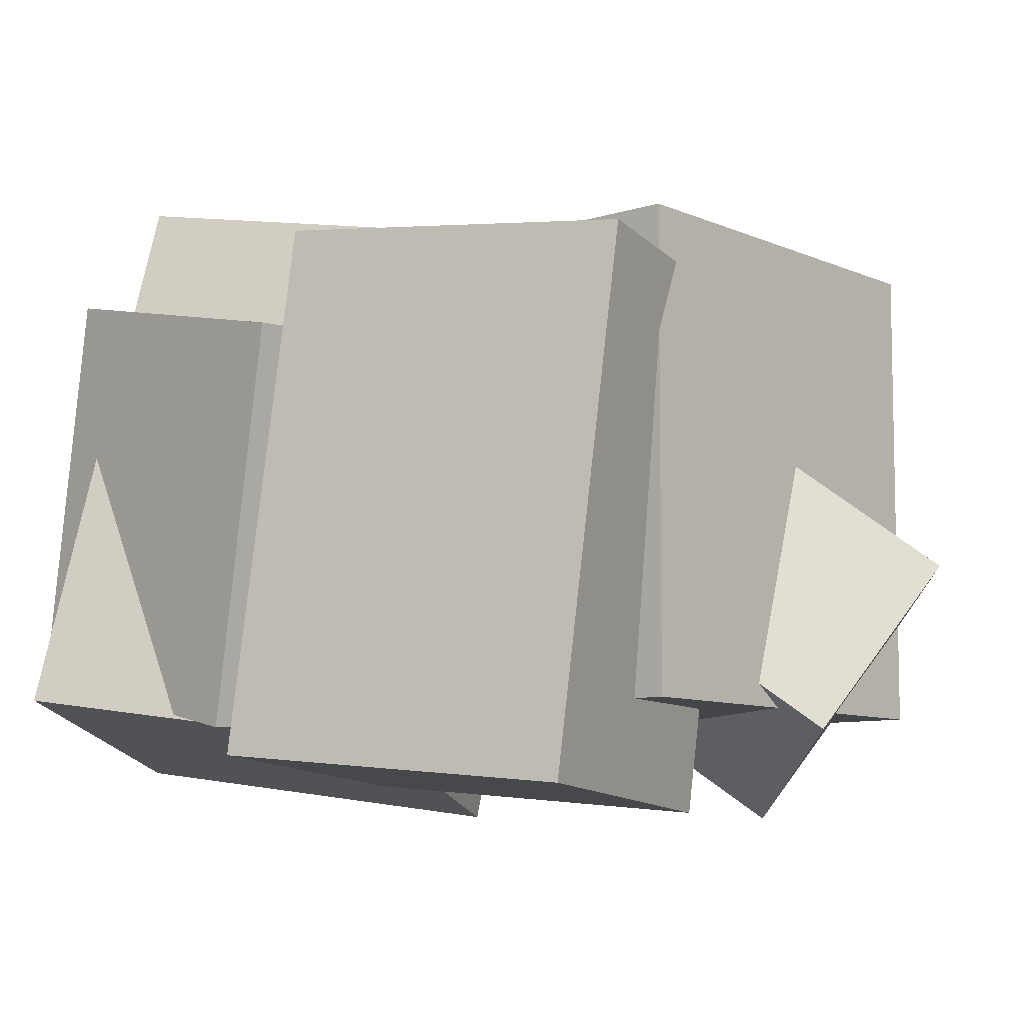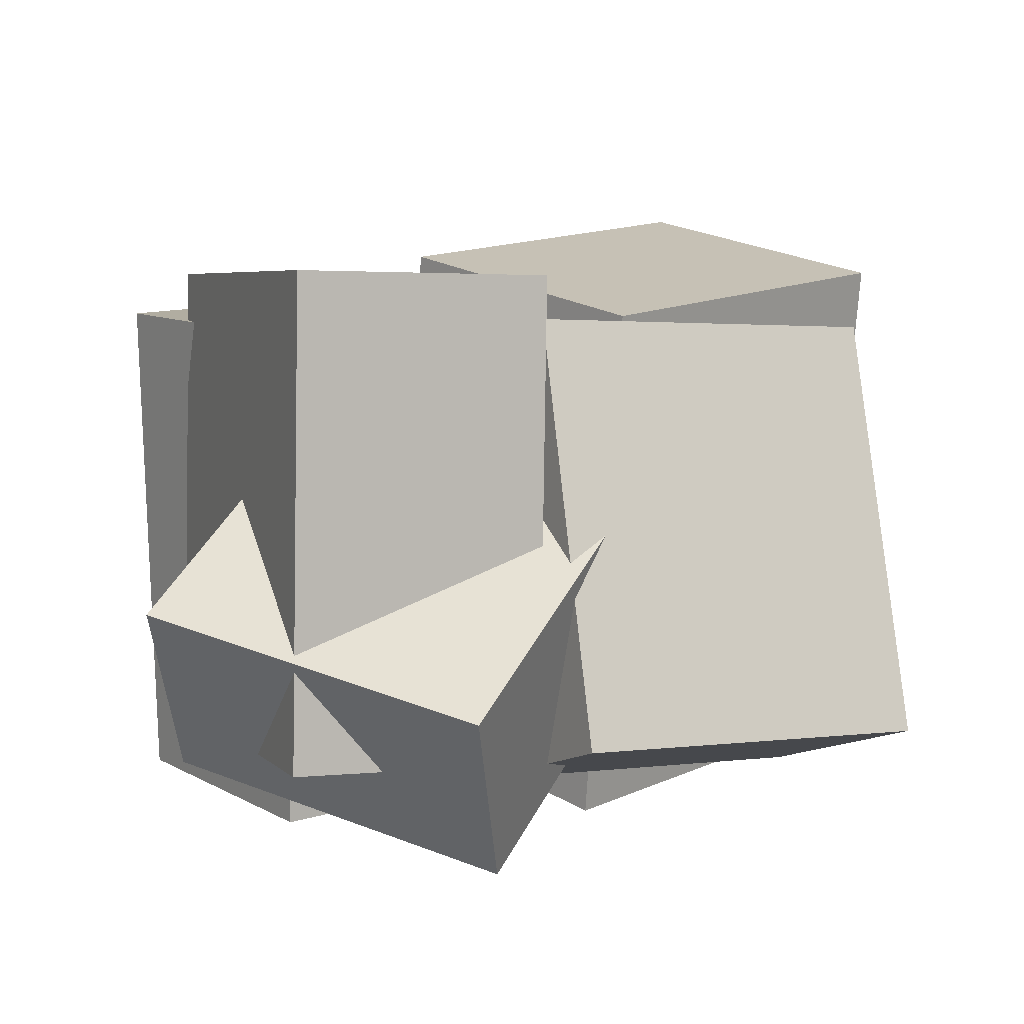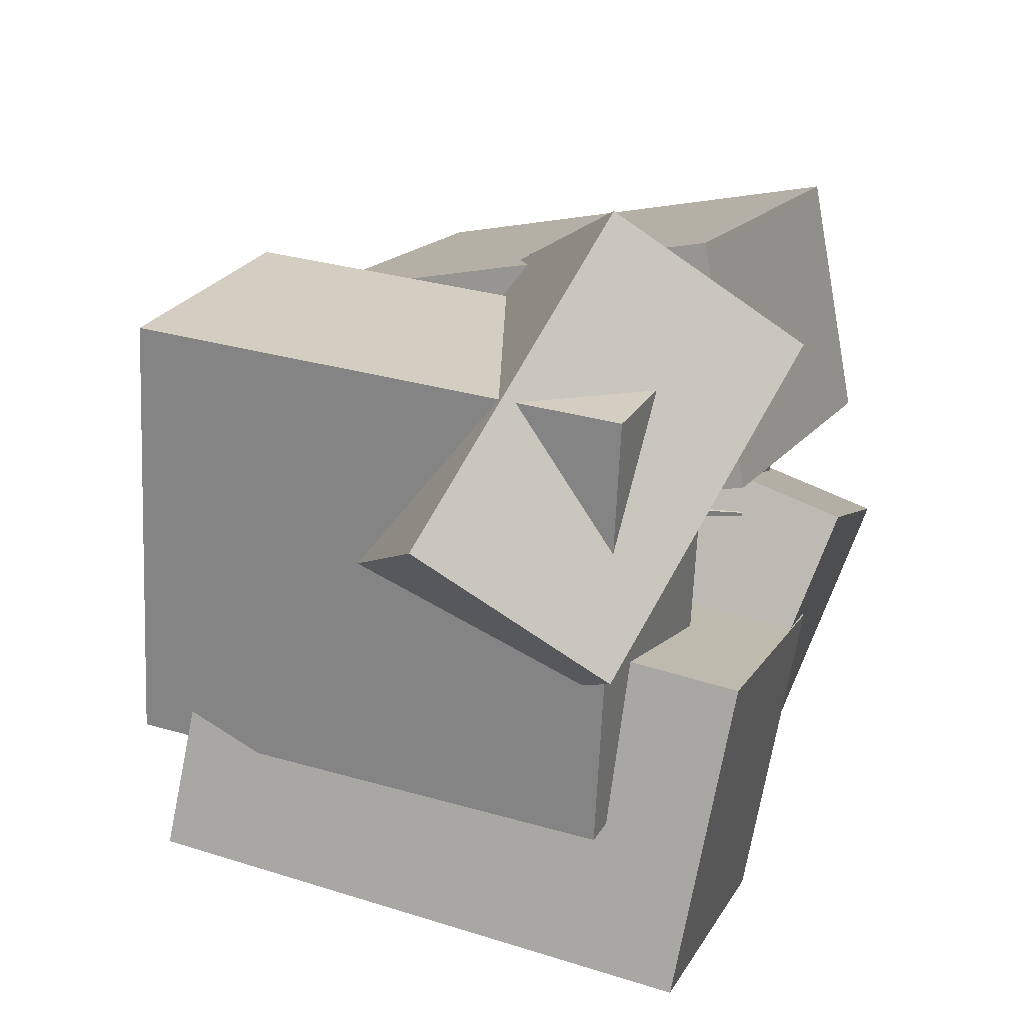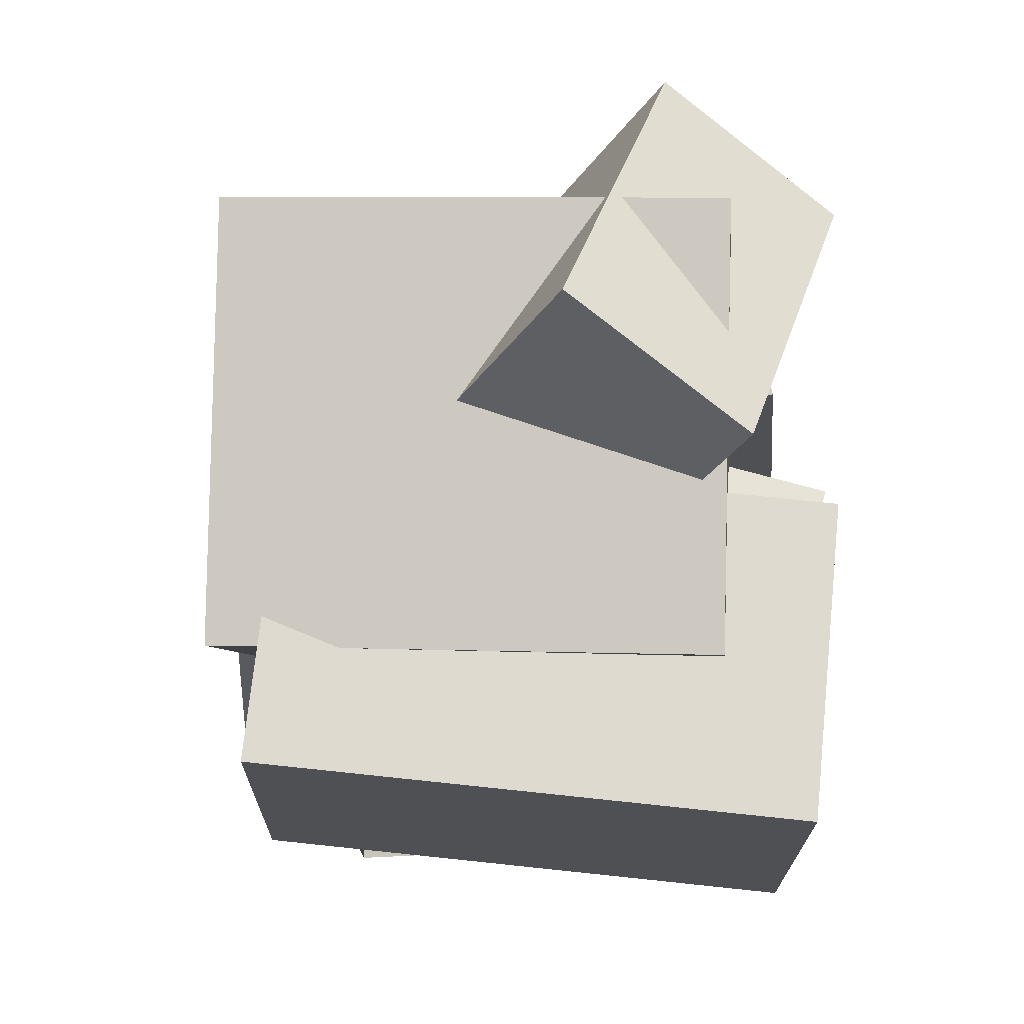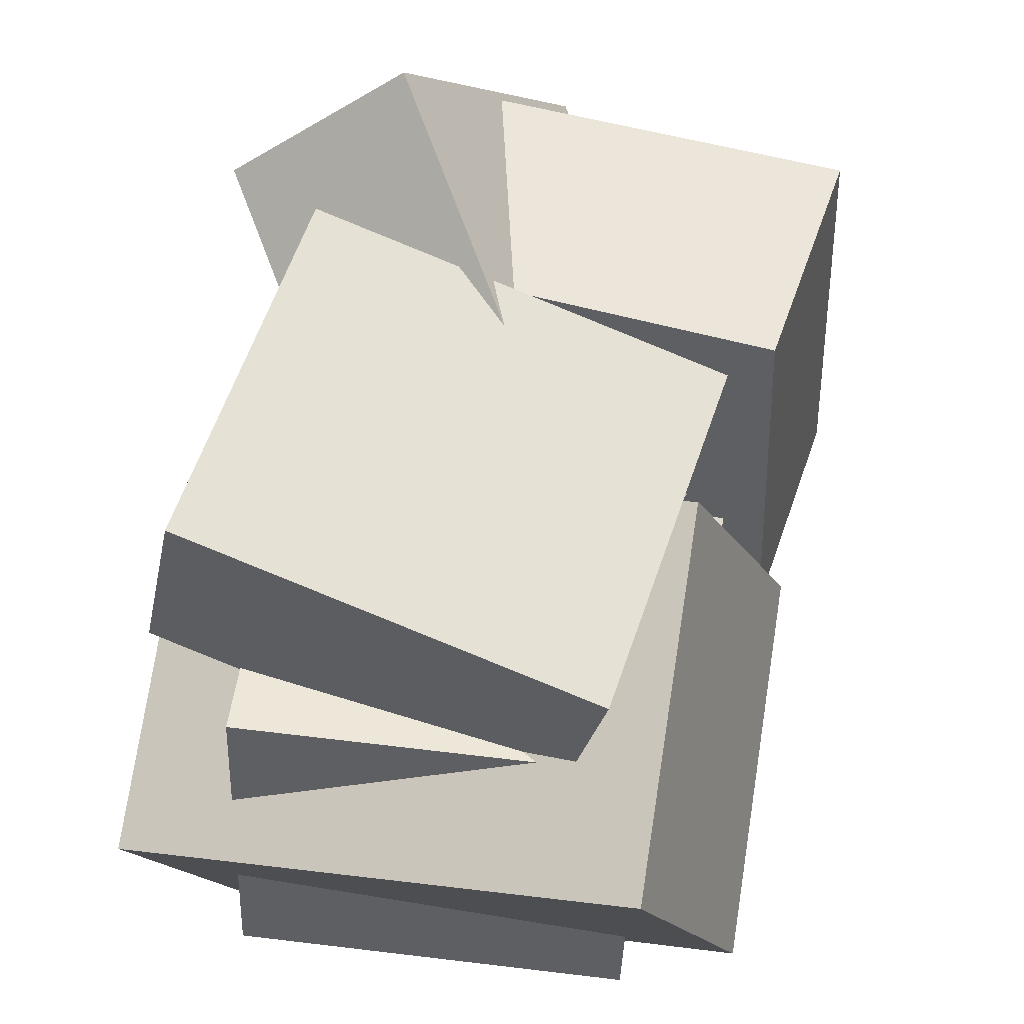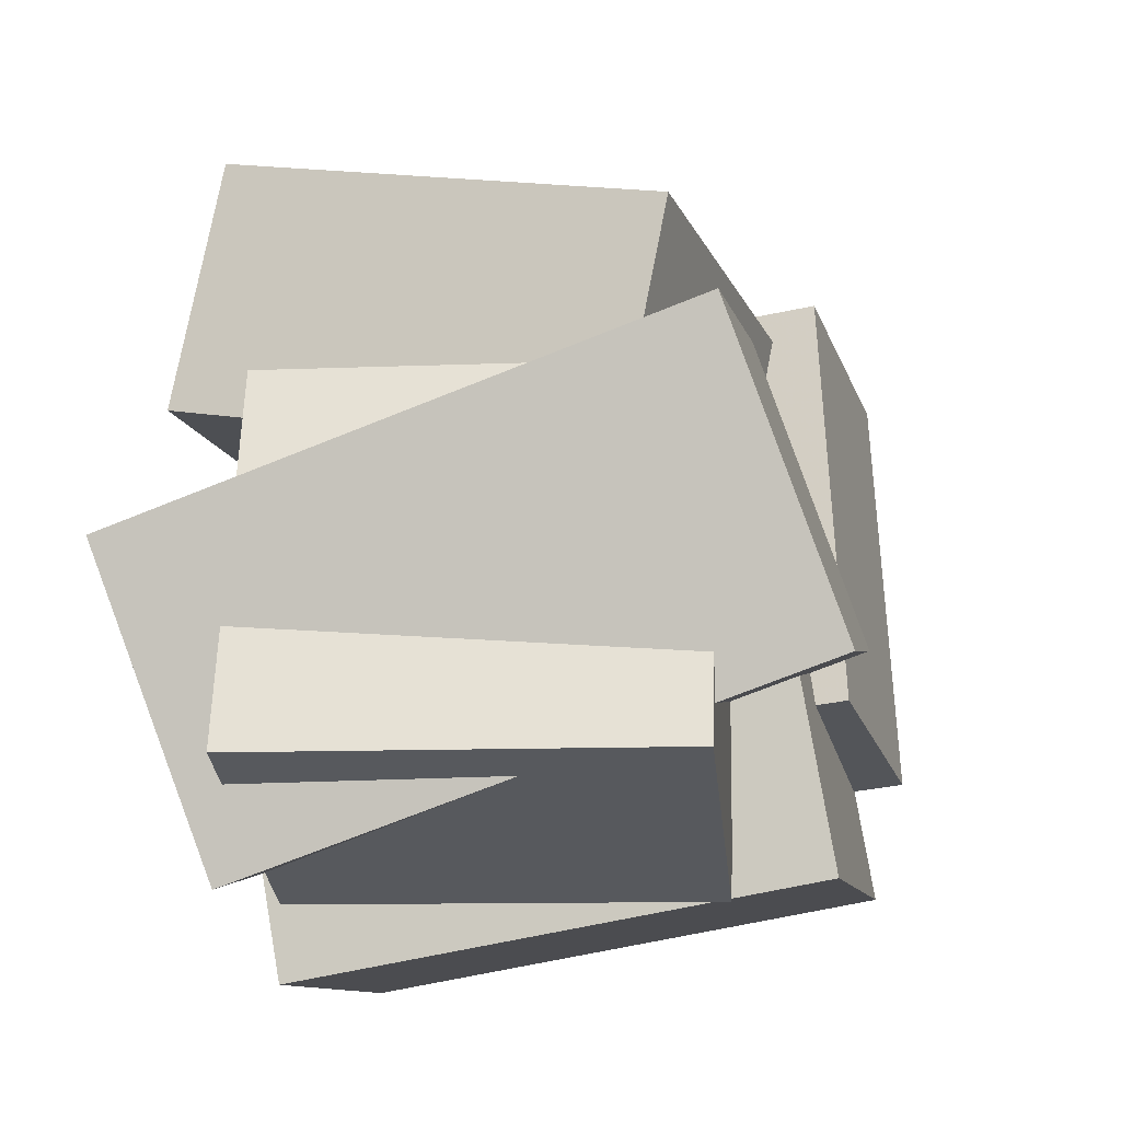
<metadata>
{"format":"obj","ext":"obj","renderer":"f3d","projection":"perspective","resolution":1024,"background":"white","views":[{"elev":-7.6,"azim":-134.7,"up":"+Y"},{"elev":4.1,"azim":-16.8,"up":"+Y"},{"elev":28.5,"azim":-67.8,"up":"+Z"},{"elev":-0.8,"azim":-85.5,"up":"+Z"},{"elev":48.6,"azim":108.2,"up":"+Z"},{"elev":-28.6,"azim":107.3,"up":"+Z"}]}
</metadata>
<code>
v -0.5884 -0.3537 0.1254
v -0.1965 -0.4782 0.4617
v -0.6681 -0.1092 0.3088
v -0.2762 -0.2336 0.6451
v -0.1667 0.0423 -0.2194
v 0.2252 -0.08215 0.1168
v -0.2464 0.2868 -0.03606
v 0.1455 0.1624 0.3002
f 1.0 7.0 5.0
f 1.0 3.0 7.0
f 1.0 4.0 3.0
f 1.0 2.0 4.0
f 3.0 8.0 7.0
f 3.0 4.0 8.0
f 5.0 7.0 8.0
f 5.0 8.0 6.0
f 1.0 5.0 6.0
f 1.0 6.0 2.0
f 2.0 6.0 8.0
f 2.0 8.0 4.0
v 0.05399 -0.3496 -0.4772
v 0.04052 -0.3346 0.05705
v -0.06464 0.2302 -0.4964
v -0.07811 0.2452 0.03782
v 0.506 -0.2568 -0.4684
v 0.4925 -0.2419 0.06585
v 0.3874 0.323 -0.4876
v 0.3739 0.338 0.04662
f 9.0 15.0 13.0
f 9.0 11.0 15.0
f 9.0 12.0 11.0
f 9.0 10.0 12.0
f 11.0 16.0 15.0
f 11.0 12.0 16.0
f 13.0 15.0 16.0
f 13.0 16.0 14.0
f 9.0 13.0 14.0
f 9.0 14.0 10.0
f 10.0 14.0 16.0
f 10.0 16.0 12.0
v -0.5487 -0.4377 -0.3835
v -0.4078 -0.4731 0.0371
v -0.5903 0.3218 -0.3057
v -0.4494 0.2864 0.1149
v -0.0588 -0.3944 -0.544
v 0.08211 -0.4298 -0.1234
v -0.1004 0.3651 -0.4662
v 0.04051 0.3297 -0.04557
f 17.0 23.0 21.0
f 17.0 19.0 23.0
f 17.0 20.0 19.0
f 17.0 18.0 20.0
f 19.0 24.0 23.0
f 19.0 20.0 24.0
f 21.0 23.0 24.0
f 21.0 24.0 22.0
f 17.0 21.0 22.0
f 17.0 22.0 18.0
f 18.0 22.0 24.0
f 18.0 24.0 20.0
v 0.3679 -0.3027 -0.5817
v -0.1423 -0.3776 -0.3252
v 0.3559 0.4879 -0.3748
v -0.1543 0.413 -0.1183
v 0.5785 -0.4016 -0.1918
v 0.06823 -0.4764 0.06475
v 0.5664 0.389 0.01511
v 0.05621 0.3141 0.2717
f 25.0 31.0 29.0
f 25.0 27.0 31.0
f 25.0 28.0 27.0
f 25.0 26.0 28.0
f 27.0 32.0 31.0
f 27.0 28.0 32.0
f 29.0 31.0 32.0
f 29.0 32.0 30.0
f 25.0 29.0 30.0
f 25.0 30.0 26.0
f 26.0 30.0 32.0
f 26.0 32.0 28.0
v -0.1482 -0.3901 0.2038
v -0.07977 -0.2985 0.5352
v -0.1692 0.2169 0.04034
v -0.1008 0.3085 0.3718
v 0.3908 -0.4006 0.09542
v 0.4593 -0.309 0.4269
v 0.3698 0.2064 -0.06803
v 0.4382 0.298 0.2634
f 33.0 39.0 37.0
f 33.0 35.0 39.0
f 33.0 36.0 35.0
f 33.0 34.0 36.0
f 35.0 40.0 39.0
f 35.0 36.0 40.0
f 37.0 39.0 40.0
f 37.0 40.0 38.0
f 33.0 37.0 38.0
f 33.0 38.0 34.0
f 34.0 38.0 40.0
f 34.0 40.0 36.0
v -0.5369 -0.3165 -0.165
v -0.4872 -0.326 0.4487
v -0.5289 0.3831 -0.1549
v -0.4793 0.3736 0.4589
v -0.1703 -0.3202 -0.1948
v -0.1206 -0.3297 0.419
v -0.1623 0.3793 -0.1846
v -0.1127 0.3698 0.4292
f 41.0 47.0 45.0
f 41.0 43.0 47.0
f 41.0 44.0 43.0
f 41.0 42.0 44.0
f 43.0 48.0 47.0
f 43.0 44.0 48.0
f 45.0 47.0 48.0
f 45.0 48.0 46.0
f 41.0 45.0 46.0
f 41.0 46.0 42.0
f 42.0 46.0 48.0
f 42.0 48.0 44.0

</code>
